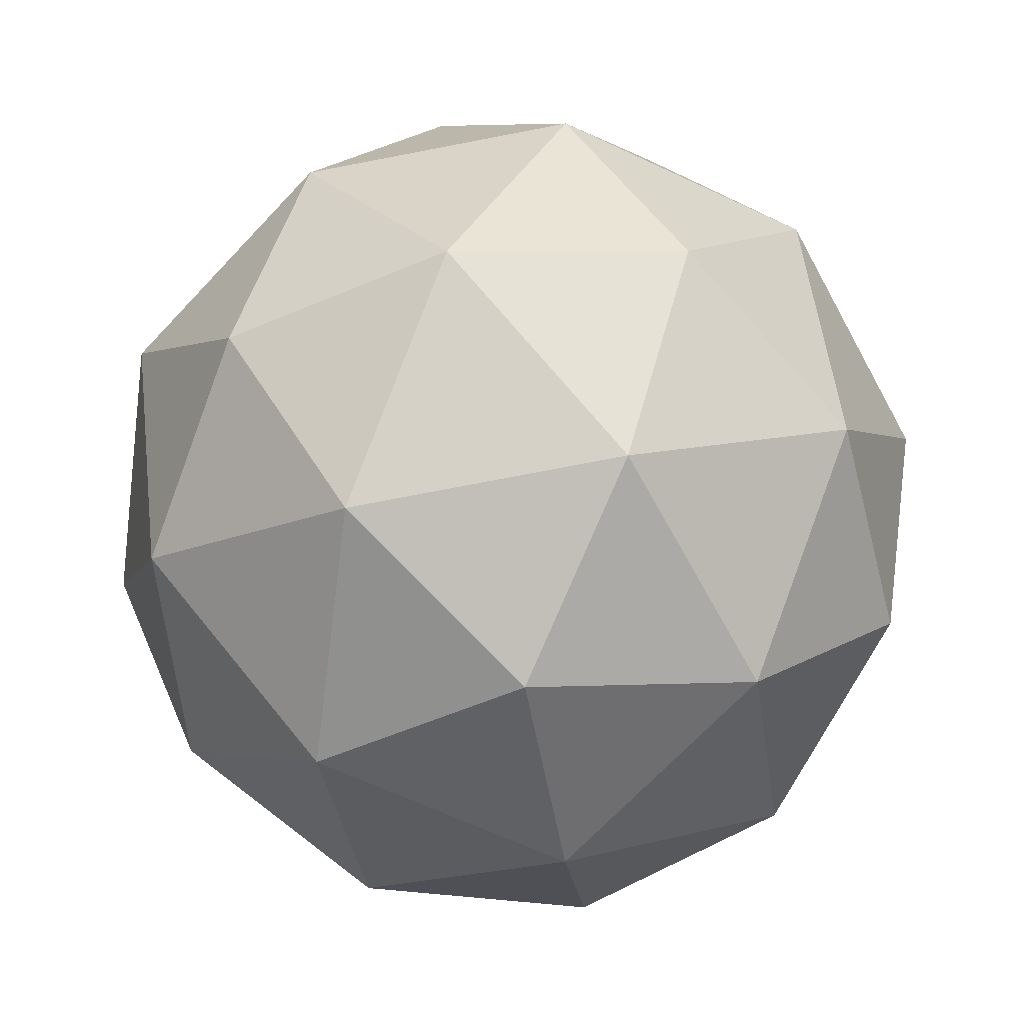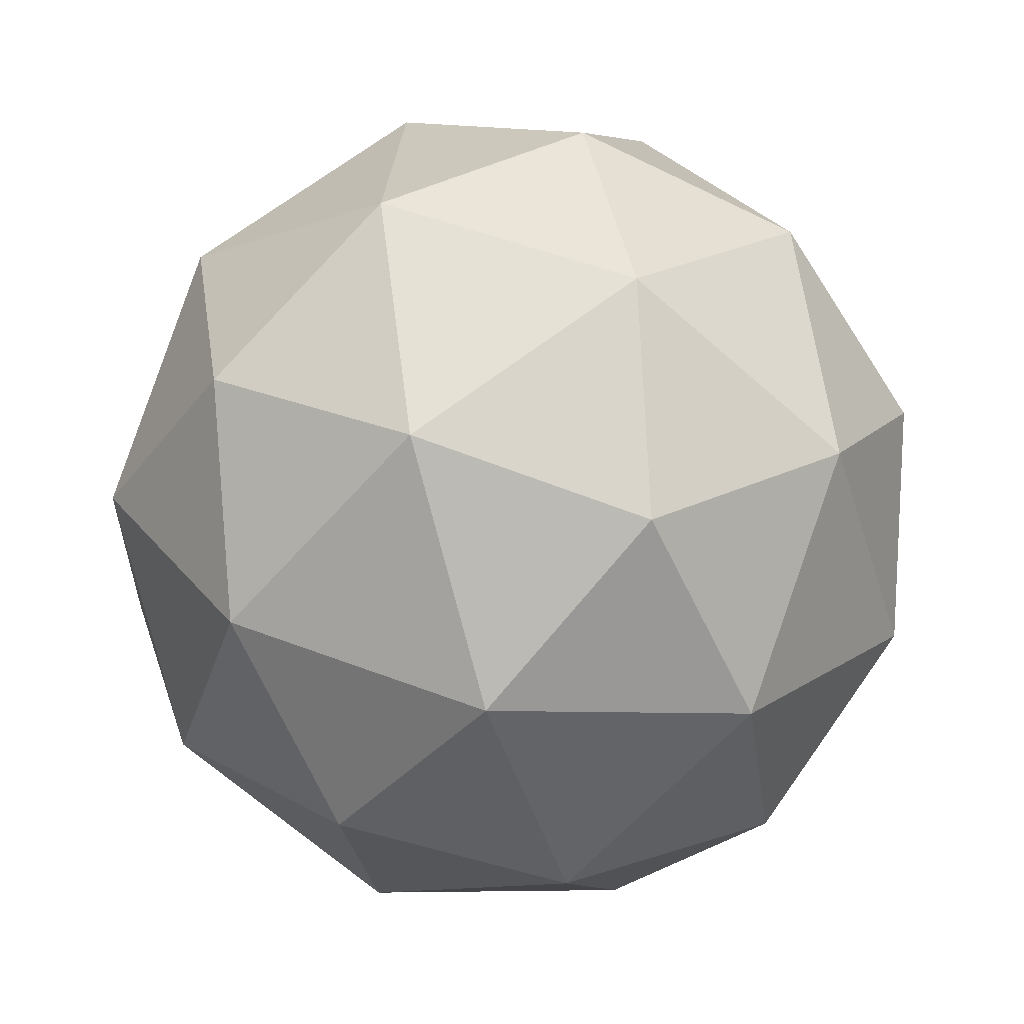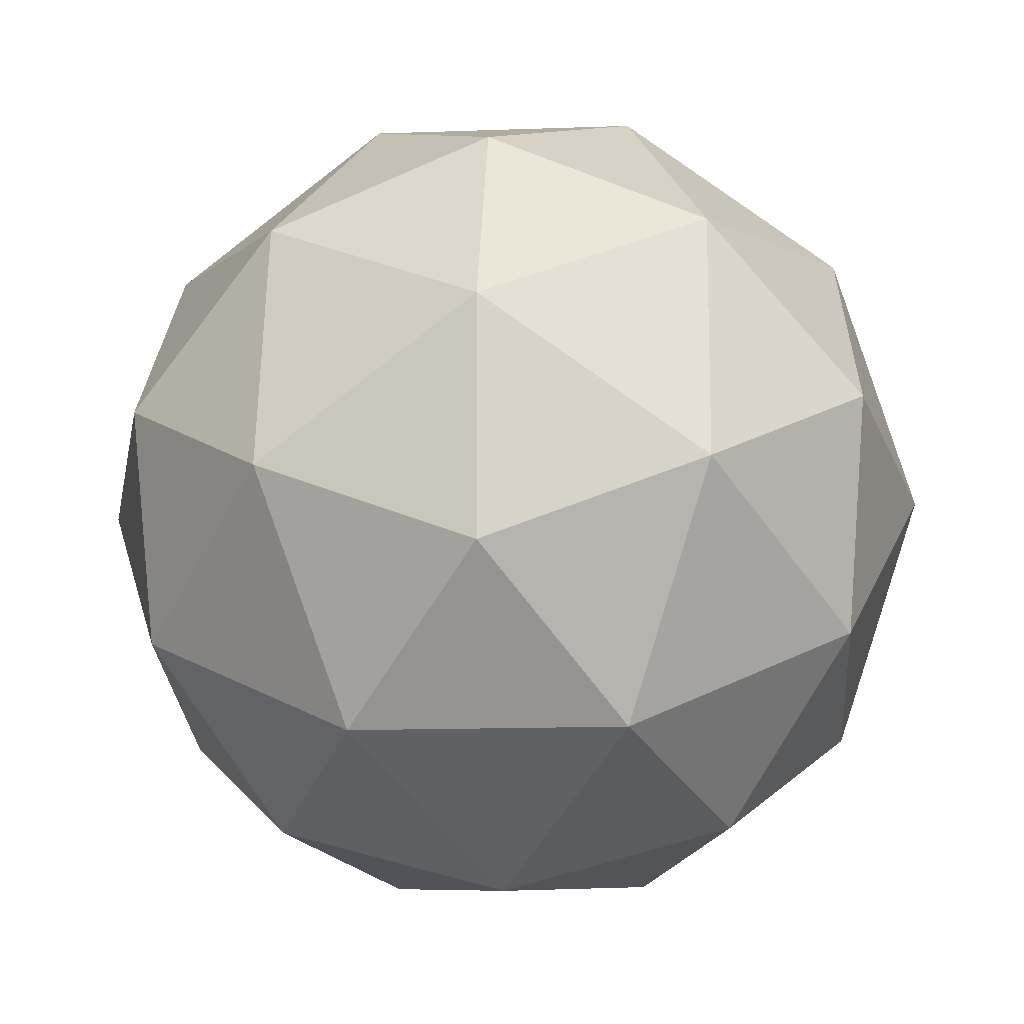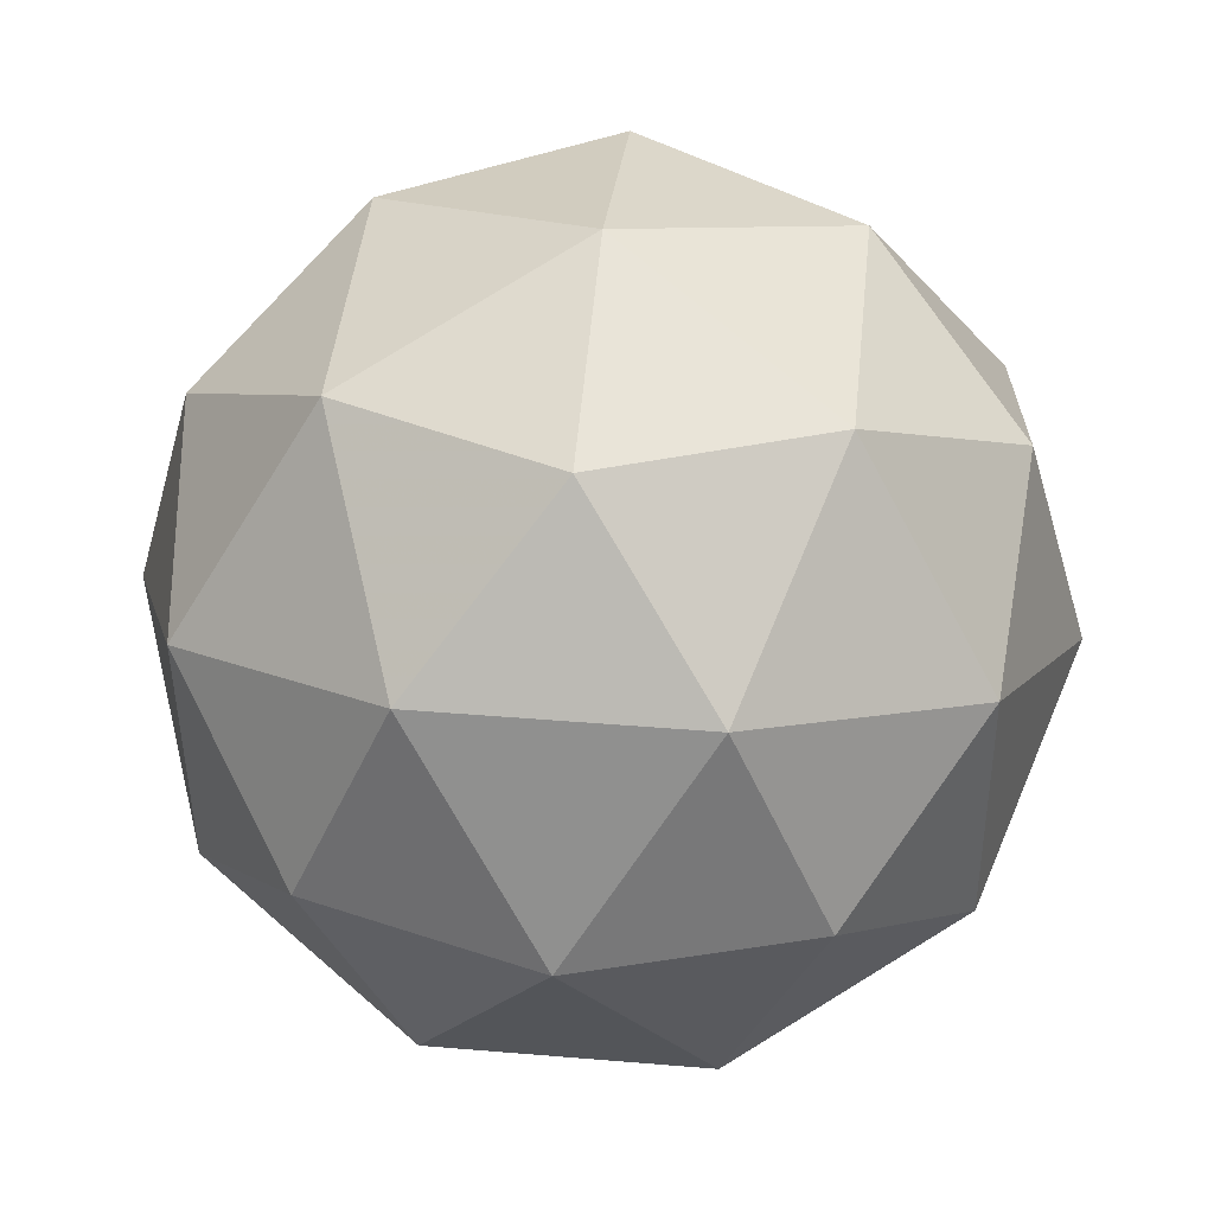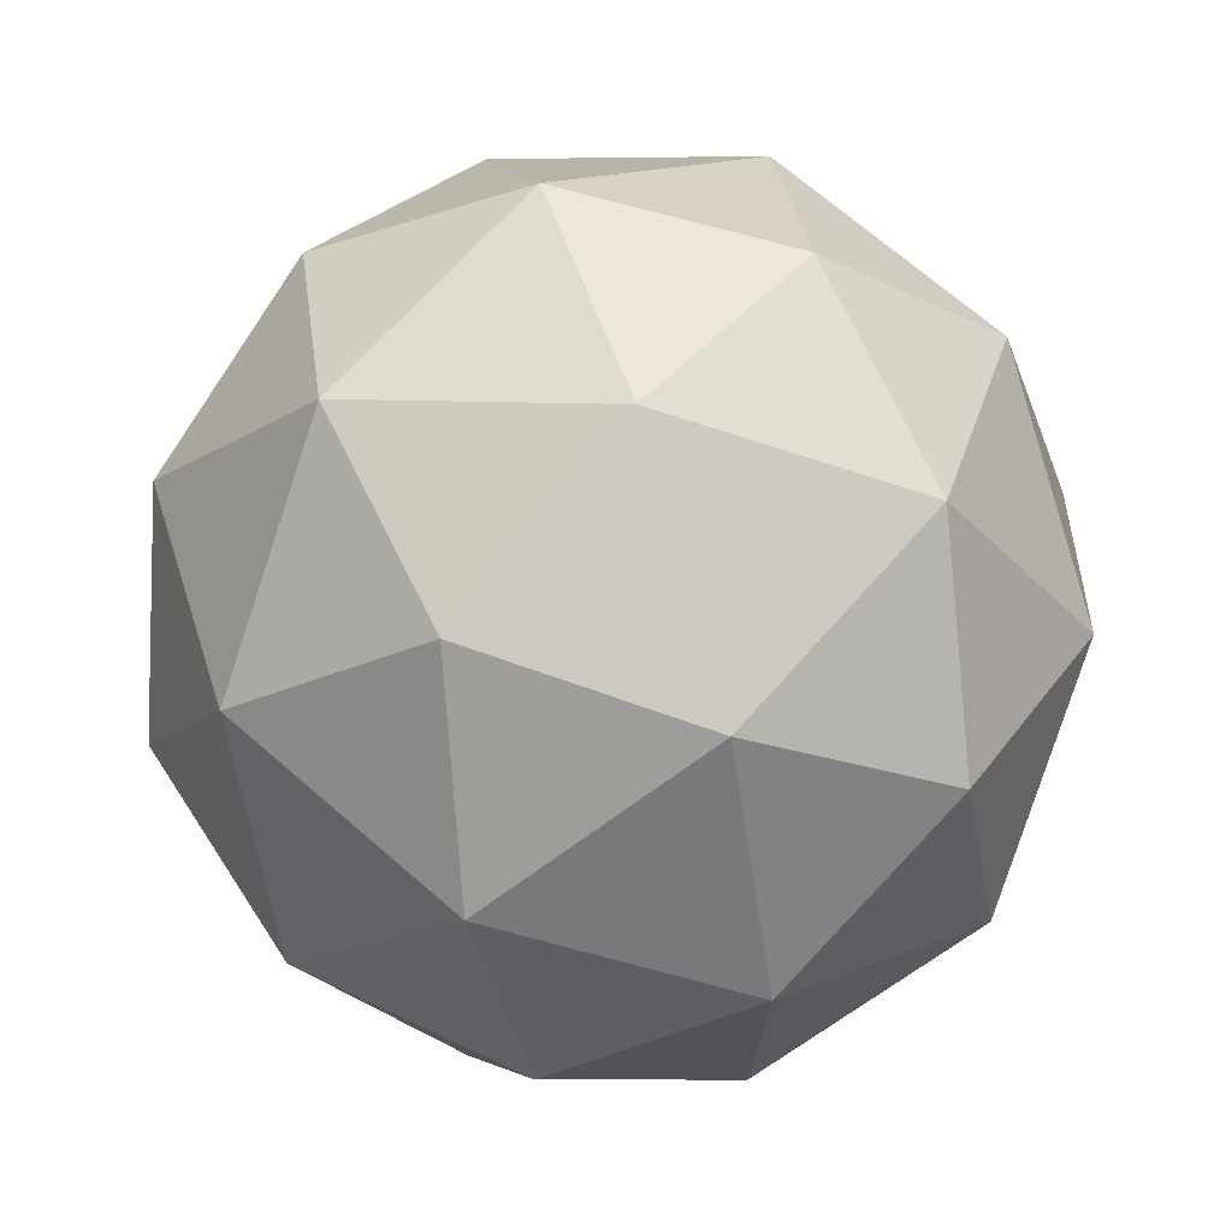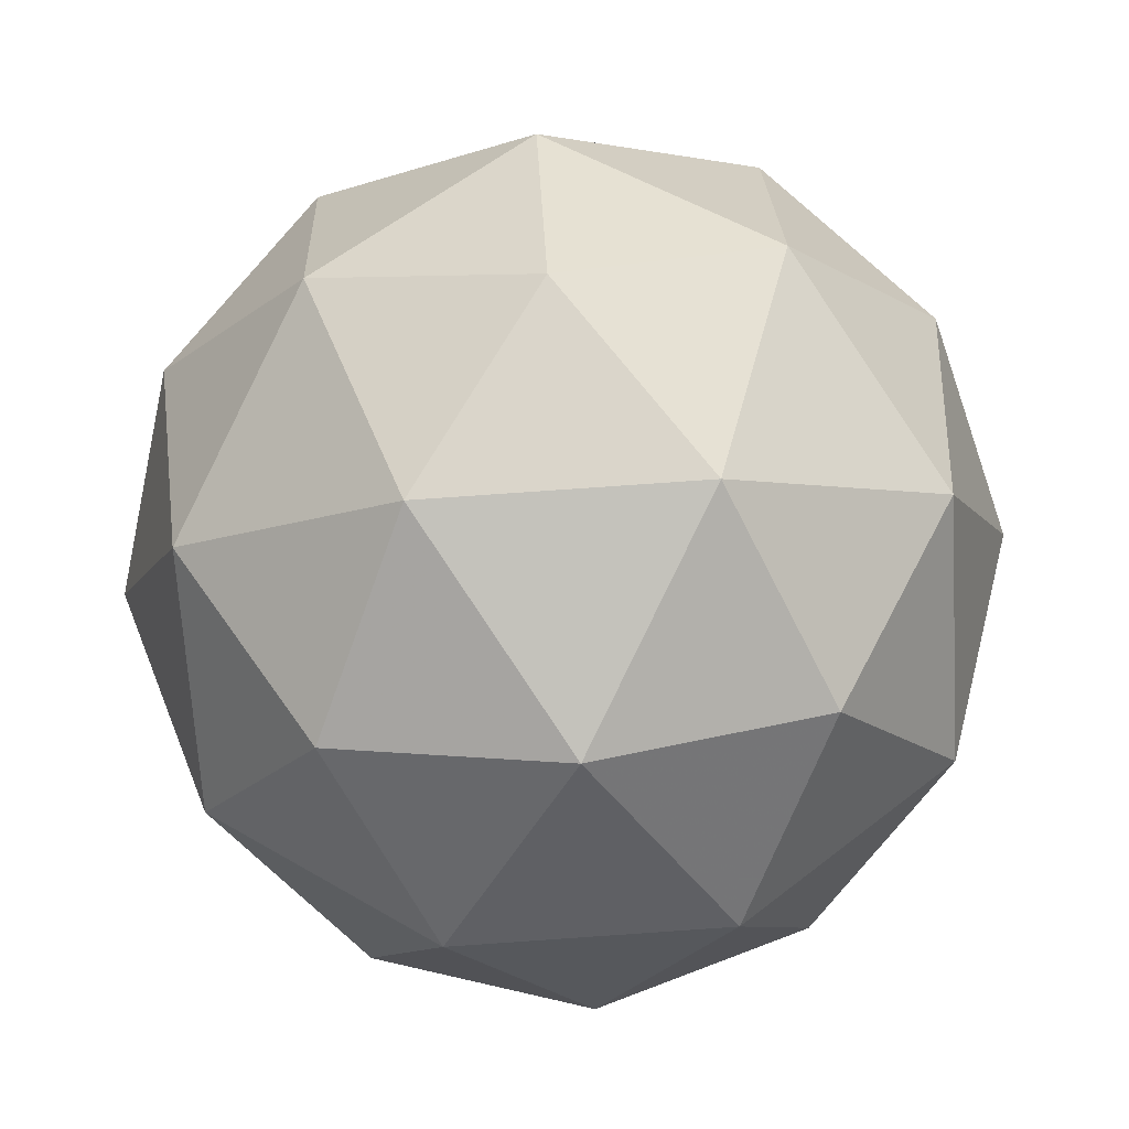
<metadata>
{"format":"obj","ext":"obj","renderer":"f3d","projection":"perspective","resolution":1024,"background":"white","views":[{"elev":71.2,"azim":167.0,"up":"+Y"},{"elev":36.6,"azim":51.9,"up":"+Z"},{"elev":43.6,"azim":-3.4,"up":"+Z"},{"elev":-63.1,"azim":-5.2,"up":"+Y"},{"elev":6.8,"azim":134.6,"up":"+Y"},{"elev":4.9,"azim":-6.5,"up":"+Z"}]}
</metadata>
<code>
v 3.993 -1.144 -4.631
v 3.947 -1.135 -4.561
v 4.03 -1.144 -4.556
v 4.055 -1.198 -4.615
v 3.987 -1.223 -4.657
v 3.92 -1.184 -4.624
v 3.98 -1.185 -4.502
v 4.047 -1.224 -4.535
v 4.02 -1.273 -4.598
v 3.936 -1.264 -4.603
v 3.912 -1.21 -4.544
v 3.974 -1.264 -4.528
v 4.017 -1.133 -4.596
v 3.967 -1.128 -4.599
v 3.989 -1.128 -4.555
v 3.924 -1.152 -4.595
v 3.952 -1.157 -4.636
v 4.031 -1.165 -4.631
v 4.053 -1.165 -4.586
v 3.991 -1.18 -4.655
v 4.027 -1.212 -4.646
v 3.948 -1.204 -4.651
v 3.92 -1.167 -4.548
v 3.904 -1.196 -4.585
v 4.009 -1.157 -4.52
v 3.96 -1.152 -4.523
v 4.063 -1.212 -4.574
v 4.048 -1.18 -4.539
v 4.007 -1.256 -4.636
v 4.047 -1.241 -4.611
v 3.918 -1.228 -4.62
v 3.958 -1.251 -4.639
v 3.939 -1.196 -4.513
v 4.019 -1.204 -4.508
v 4.042 -1.256 -4.564
v 3.977 -1.28 -4.604
v 3.914 -1.243 -4.573
v 3.976 -1.228 -4.504
v 3.936 -1.243 -4.528
v 4.015 -1.251 -4.523
v 3.999 -1.28 -4.56
v 3.95 -1.275 -4.563
f 1 14 13
f 2 14 16
f 1 13 18
f 1 18 20
f 1 20 17
f 2 16 23
f 3 15 25
f 4 19 27
f 5 21 29
f 6 22 31
f 2 23 26
f 3 25 28
f 4 27 30
f 5 29 32
f 6 31 24
f 7 33 38
f 8 34 40
f 9 35 41
f 10 36 42
f 11 37 39
f 39 42 12
f 39 37 42
f 37 10 42
f 42 41 12
f 42 36 41
f 36 9 41
f 41 40 12
f 41 35 40
f 35 8 40
f 40 38 12
f 40 34 38
f 34 7 38
f 38 39 12
f 38 33 39
f 33 11 39
f 24 37 11
f 24 31 37
f 31 10 37
f 32 36 10
f 32 29 36
f 29 9 36
f 30 35 9
f 30 27 35
f 27 8 35
f 28 34 8
f 28 25 34
f 25 7 34
f 26 33 7
f 26 23 33
f 23 11 33
f 31 32 10
f 31 22 32
f 22 5 32
f 29 30 9
f 29 21 30
f 21 4 30
f 27 28 8
f 27 19 28
f 19 3 28
f 25 26 7
f 25 15 26
f 15 2 26
f 23 24 11
f 23 16 24
f 16 6 24
f 17 22 6
f 17 20 22
f 20 5 22
f 20 21 5
f 20 18 21
f 18 4 21
f 18 19 4
f 18 13 19
f 13 3 19
f 16 17 6
f 16 14 17
f 14 1 17
f 13 15 3
f 13 14 15
f 14 2 15

</code>
